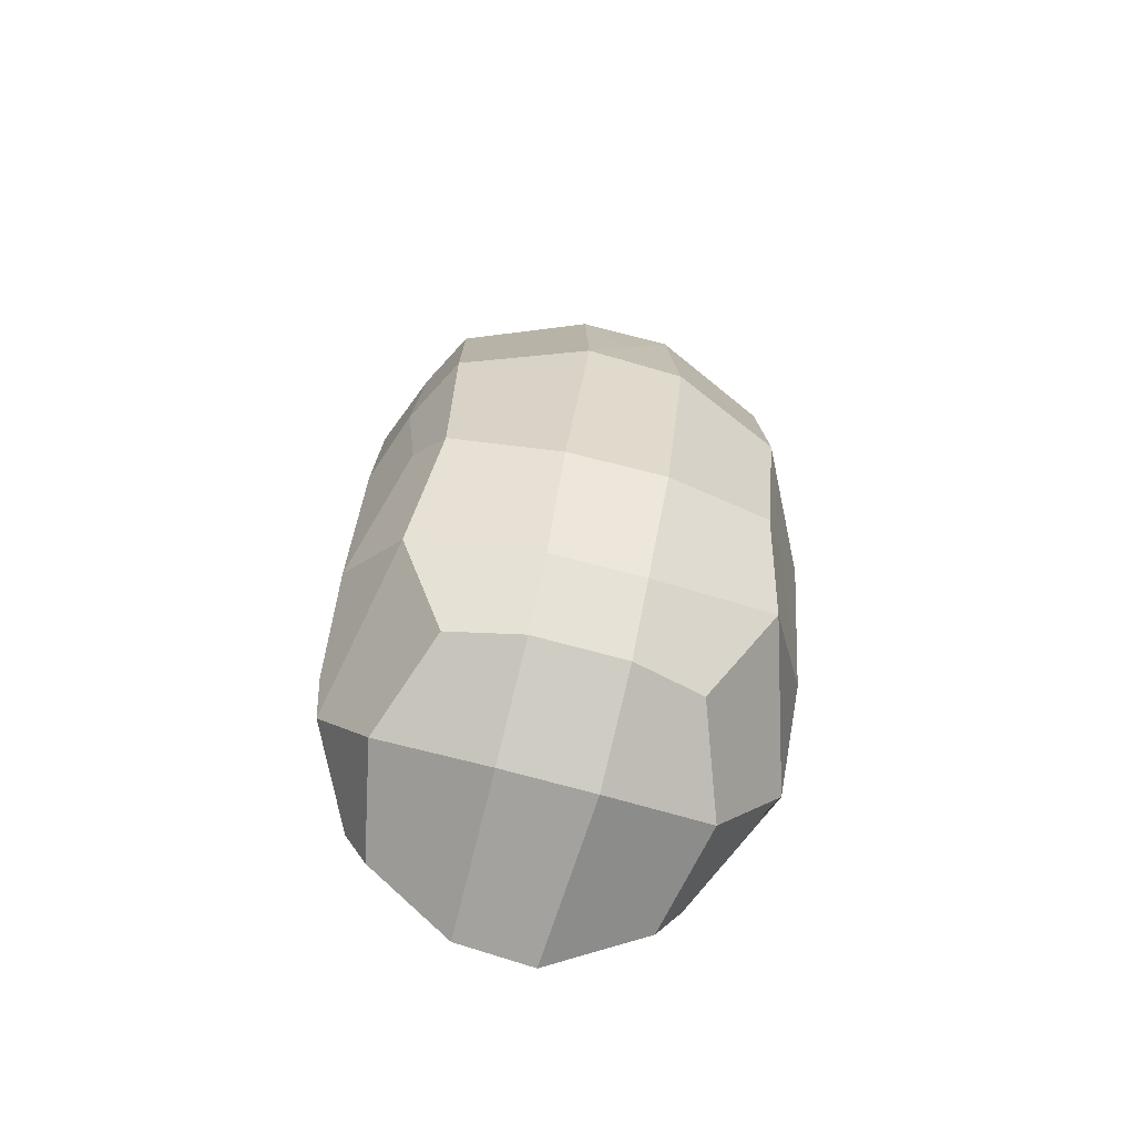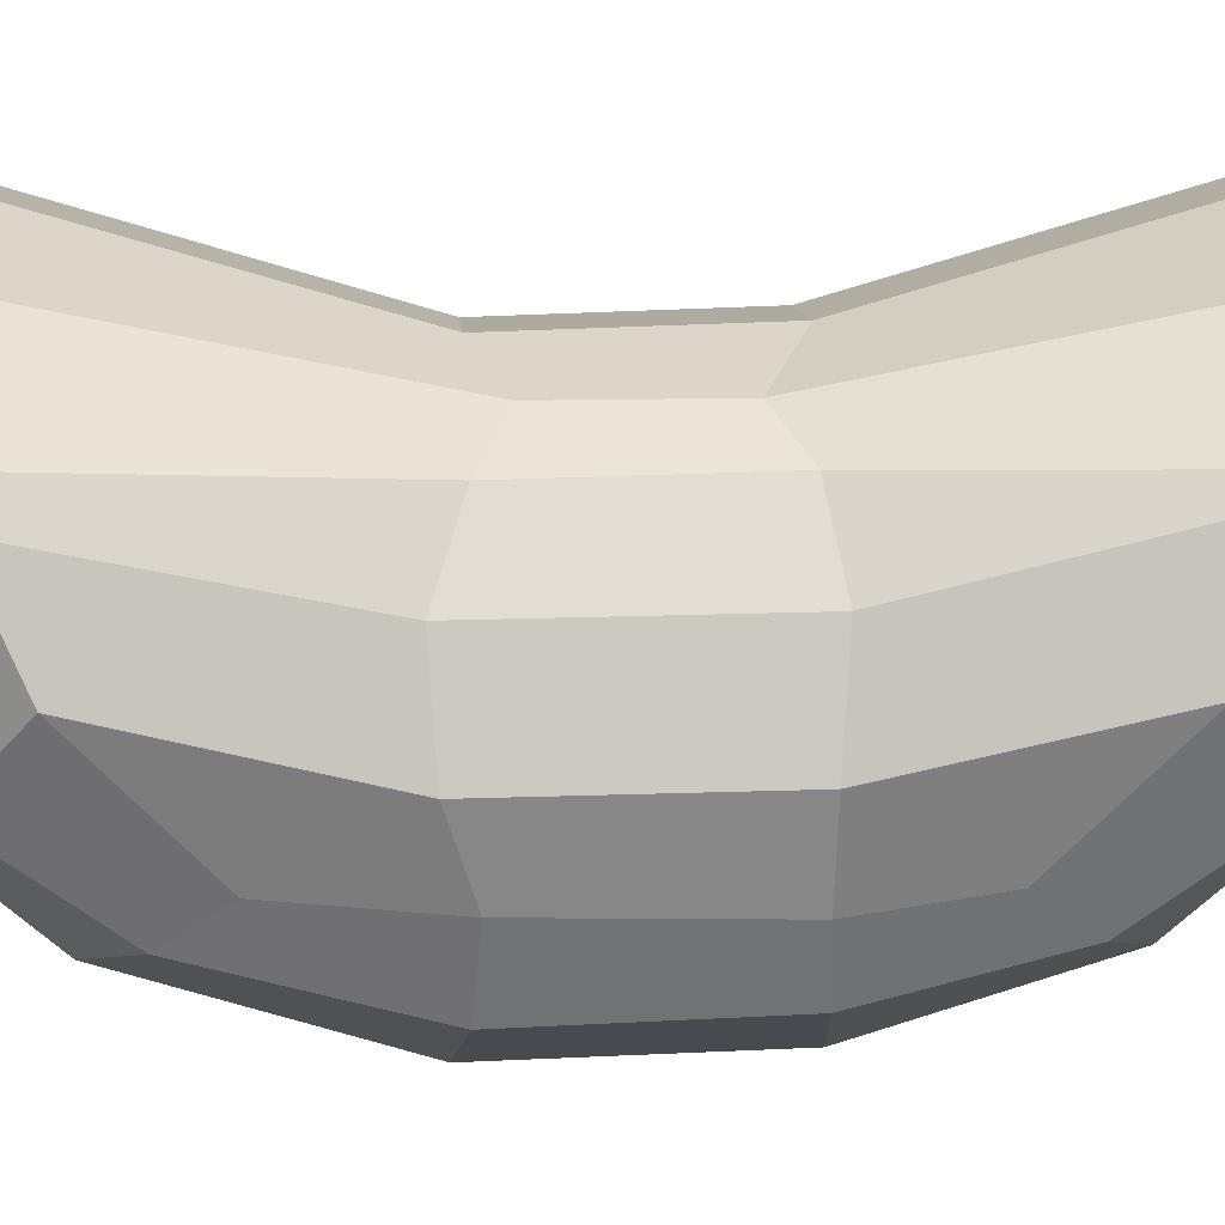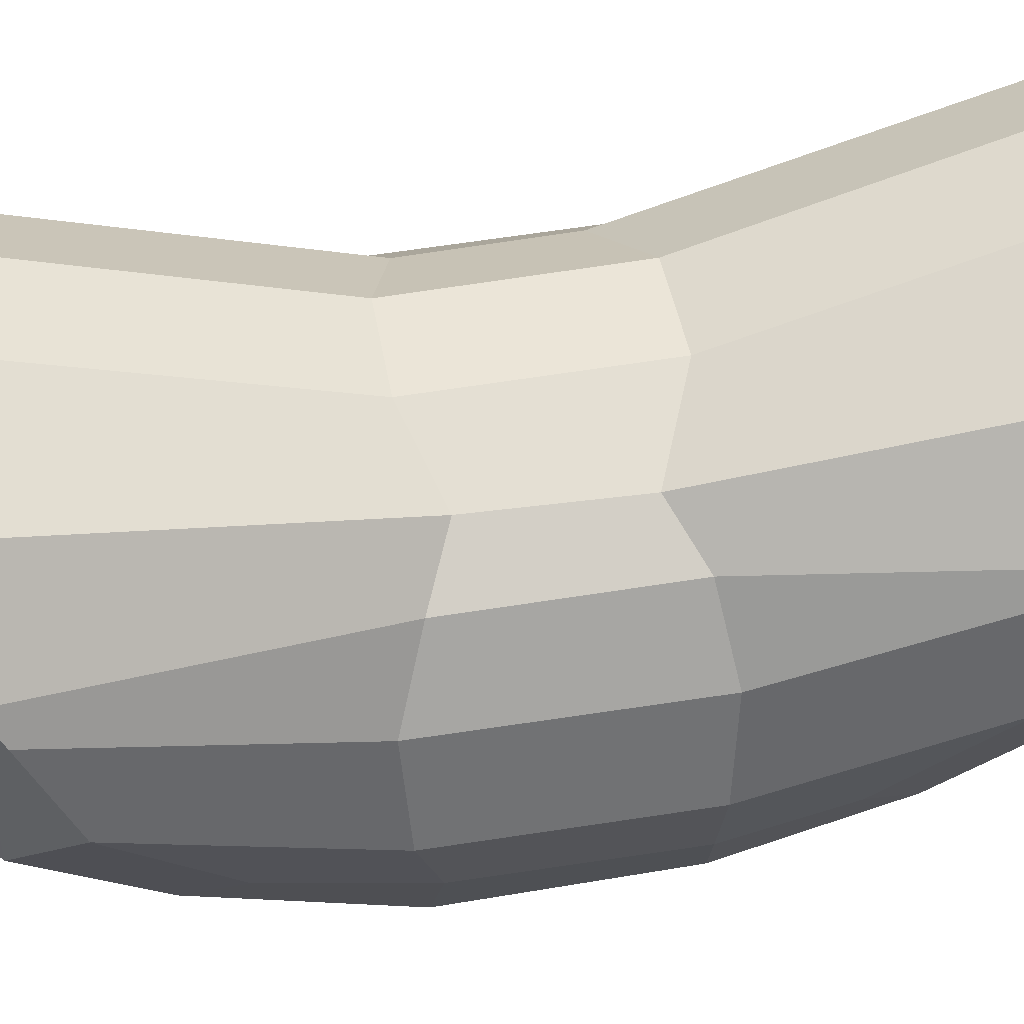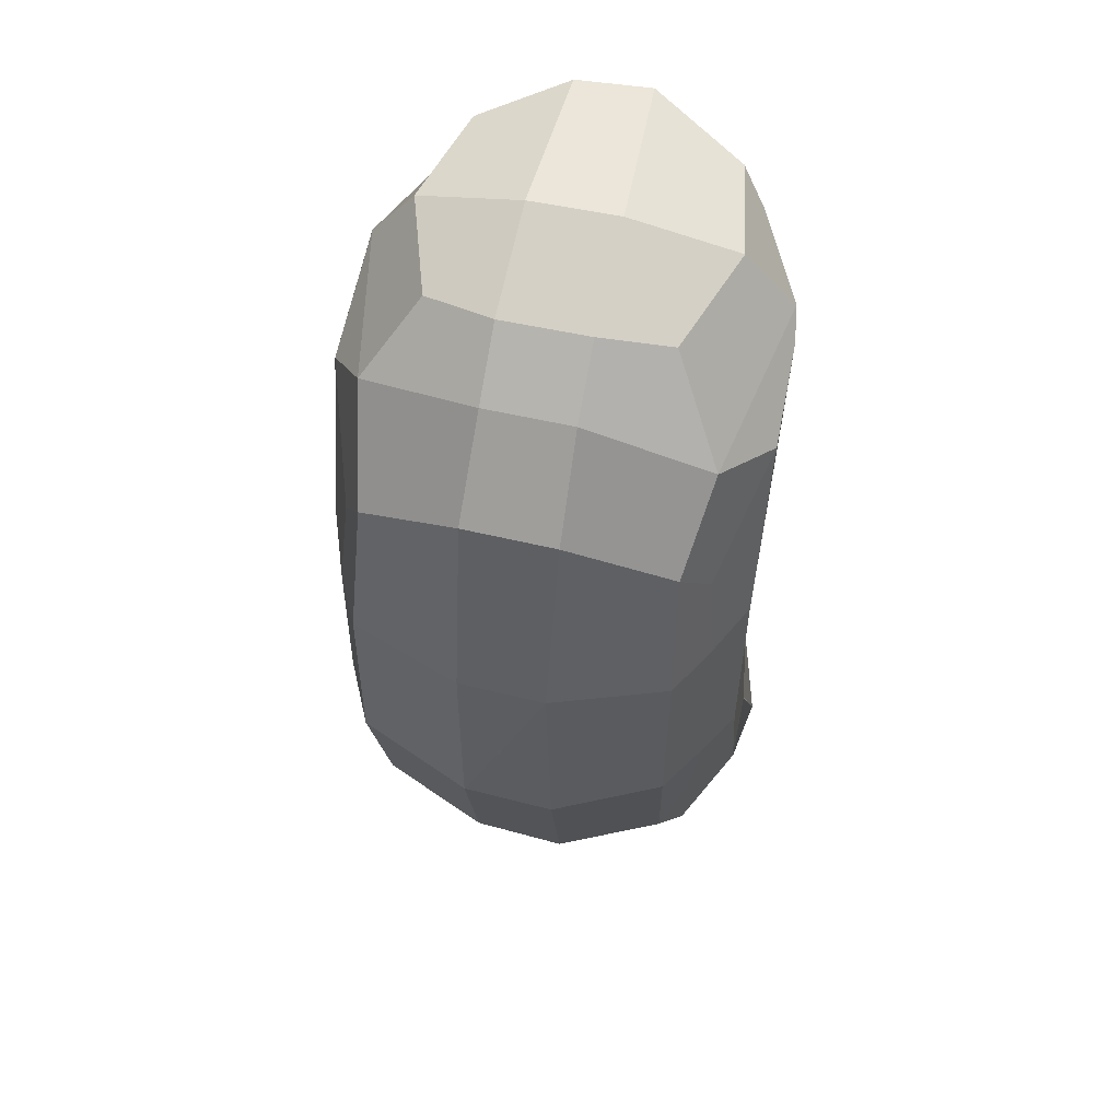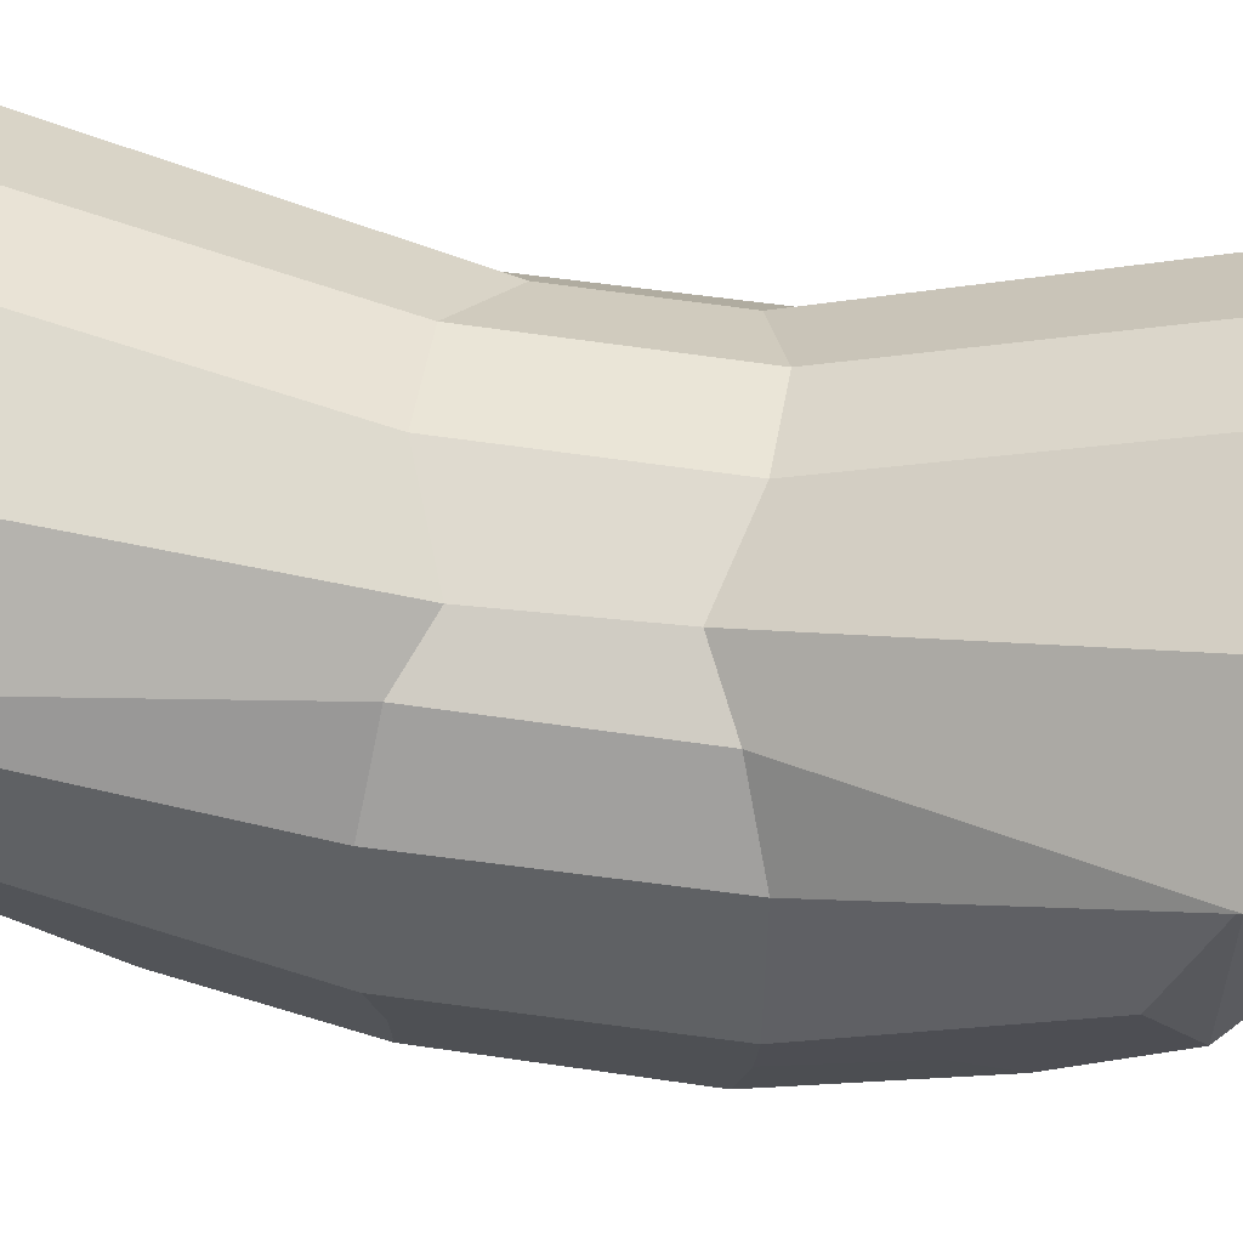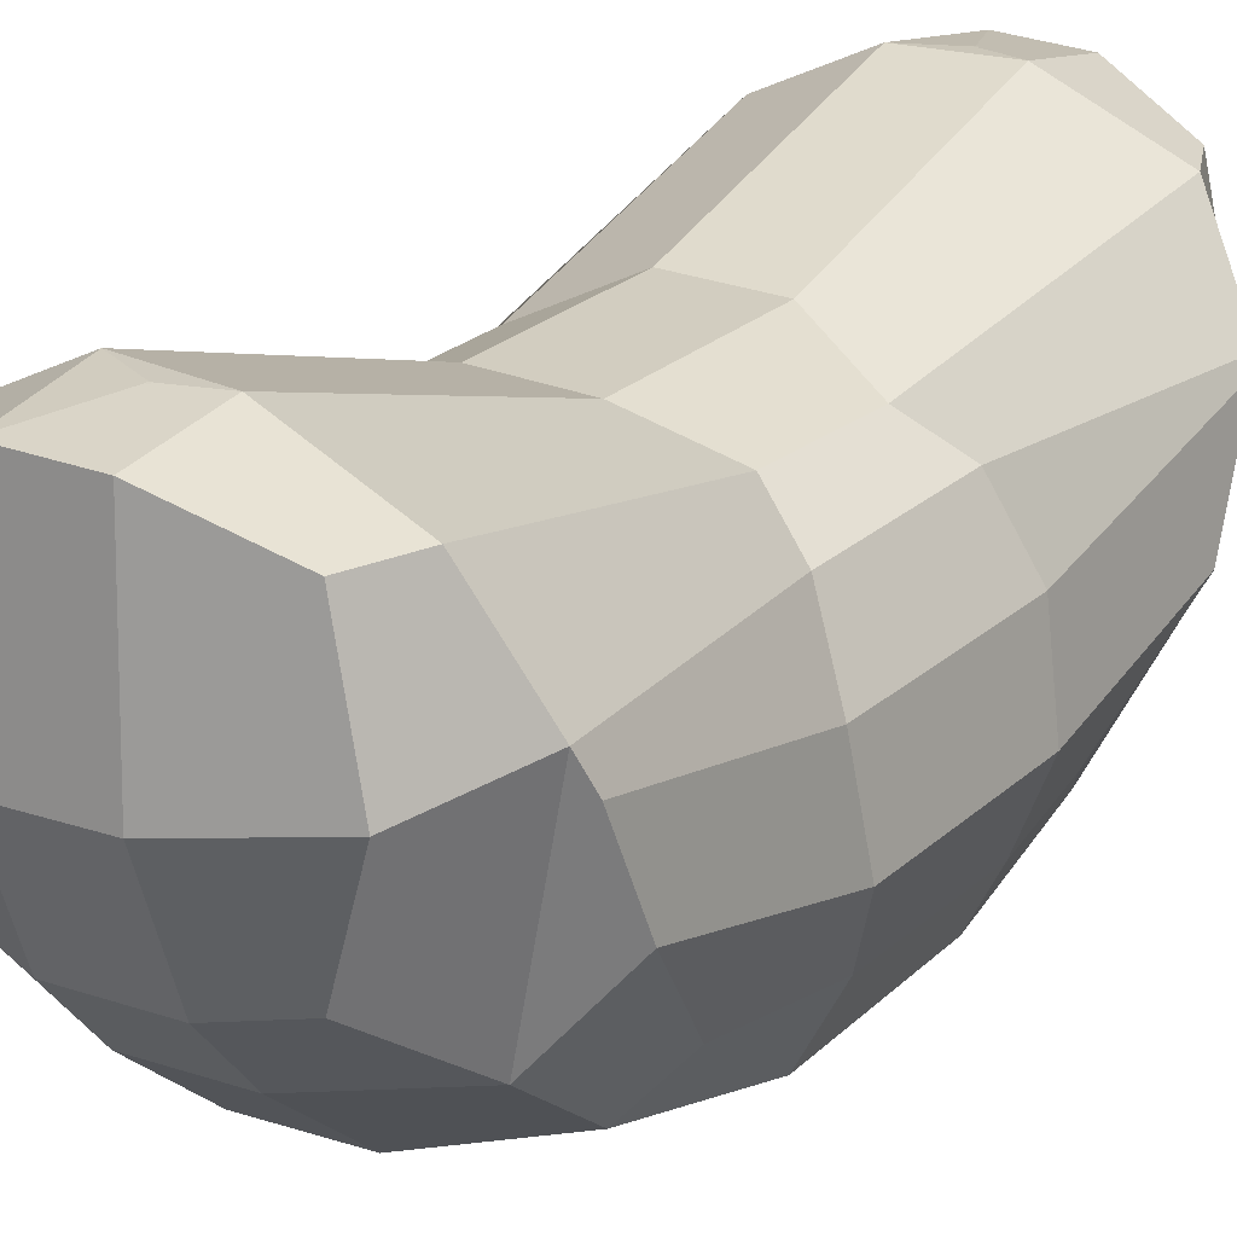
<metadata>
{"format":"obj","ext":"obj","renderer":"f3d","projection":"perspective","resolution":1024,"background":"white","views":[{"elev":-74.8,"azim":165.3,"up":"+Y"},{"elev":7.0,"azim":86.2,"up":"+Z"},{"elev":44.5,"azim":79.9,"up":"+Z"},{"elev":56.2,"azim":-165.8,"up":"+Y"},{"elev":45.6,"azim":-81.4,"up":"+Z"},{"elev":21.2,"azim":33.1,"up":"+Z"}]}
</metadata>
<code>
o Bean_Pixel
v -0.3936 0.6329 -0.1092
v -0.3845 0.1984 -0.1892
v -0.002471 0.7304 0.2101
v -0.2448 0.8125 0.1151
v -0.2885 0.8248 -0.09986
v -0.06455 0.879 0.192
v -0.08471 0.8926 -0.1288
v -0.002462 0.7253 0.2106
v -0.2877 0.7085 0.1209
v -0.3827 0.6748 -0.0571
v -0.2364 0.133 -0.000702
v -0.3148 0.1784 -0.06005
v -0.0912 0.6802 0.2126
v -0.08611 0.193 0.07158
v -0.401 0.5554 -0.2815
v -0.3355 0.3717 -0.4659
v -0.402 0.1975 -0.3863
v -0.3514 0.1855 -0.4886
v -0.2182 0.7881 -0.2949
v -0.08471 0.8182 -0.3317
v -0.3208 0.6273 -0.4149
v -0.2884 0.4579 -0.5306
v -0.2994 0.1919 -0.5904
v -0.08456 0.7198 -0.4446
v -0.08851 0.5551 -0.58
v -0.08912 0.2134 -0.6828
v -0.003066 0.00846 -0.6888
v -0.3843 -0.1983 -0.195
v -0.3905 -0.6549 -0.07635
v -0.002455 -0.7254 0.2104
v -0.2286 -0.1112 -0.002711
v -0.3154 -0.1606 -0.06926
v -0.297 -0.6969 0.1147
v -0.4148 -0.6328 -0.1069
v -0.08622 -0.1537 0.06011
v -0.09122 -0.6801 0.2123
v -0.002464 -0.7305 0.2099
v -0.2449 -0.8123 0.1151
v -0.2888 -0.8244 -0.09997
v -0.06563 -0.8789 0.1914
v -0.08471 -0.8925 -0.1291
v -0.4021 -0.1967 -0.3926
v -0.3535 -0.1853 -0.4906
v -0.401 -0.555 -0.2818
v -0.3355 -0.3716 -0.4661
v -0.2995 -0.1578 -0.6011
v -0.3208 -0.6279 -0.4149
v -0.2883 -0.4579 -0.5309
v -0.09952 -0.1824 -0.6902
v -0.08455 -0.7197 -0.4449
v -0.08851 -0.5549 -0.5803
v -0.003062 -0.008178 -0.6892
v -0.2182 -0.7881 -0.2952
v -0.0847 -0.8181 -0.332
v 0.002252 0.7303 0.2098
v 0.07987 0.8721 0.1851
v 0.08498 0.8873 -0.1285
v 0.2448 0.8124 0.1138
v 0.2898 0.8194 -0.1018
v 0.00228 0.7252 0.2103
v 0.07898 0.7018 0.2098
v 0.08294 0.1956 0.06425
v 0.2924 0.7026 0.115
v 0.3896 0.6642 -0.06165
v 0.2324 0.1305 -0.00292
v 0.3144 0.1767 -0.0659
v 0.3903 0.6547 -0.08455
v 0.3814 0.1999 -0.1931
v 0.08497 0.813 -0.3309
v 0.2199 0.7956 -0.2961
v 0.08458 0.7148 -0.4427
v 0.08904 0.5495 -0.5766
v 0.0766 0.2129 -0.6816
v 0.3149 0.6614 -0.3917
v 0.2876 0.4654 -0.5311
v 0.2995 0.1927 -0.5957
v 0.003925 0.008432 -0.6885
v 0.4005 0.5581 -0.279
v 0.3367 0.3766 -0.4679
v 0.4085 0.1867 -0.3574
v 0.3548 0.1862 -0.4923
v 0.002298 -0.7253 0.2101
v 0.08087 -0.1547 0.05298
v 0.07915 -0.7022 0.2095
v 0.225 -0.1099 -0.004925
v 0.3139 -0.1558 -0.07398
v 0.2878 -0.7092 0.1176
v 0.382 -0.6647 -0.05557
v 0.002271 -0.7304 0.2096
v 0.07984 -0.8722 0.1847
v 0.08498 -0.8873 -0.1289
v 0.2447 -0.8128 0.113
v 0.2895 -0.8197 -0.1023
v 0.3808 -0.2002 -0.1989
v 0.3935 -0.6331 -0.1139
v 0.07404 -0.1713 -0.6923
v 0.08458 -0.7146 -0.443
v 0.08905 -0.5493 -0.5769
v 0.2997 -0.1568 -0.6068
v 0.3151 -0.661 -0.3917
v 0.2878 -0.4648 -0.5311
v 0.003939 -0.008187 -0.6889
v 0.08497 -0.8128 -0.3312
v 0.2199 -0.7955 -0.2965
v 0.4081 -0.1886 -0.3627
v 0.3634 -0.1475 -0.4844
v 0.4005 -0.5585 -0.2791
v 0.3367 -0.3764 -0.4681
f 4 6 7 5
f 9 10 12 11
f 9 11 14 13
f 1 2 12 10
f 4 5 10 9
f 4 9 13 6
f 3 6 13 8
f 15 16 18 17
f 21 24 25 22
f 25 26 23 22
f 15 21 22 16
f 22 23 18 16
f 20 24 21 19
f 31 32 34 33
f 31 33 36 35
f 39 41 40 38
f 28 29 34 32
f 33 34 39 38
f 33 38 40 36
f 30 36 40 37
f 42 43 45 44
f 48 51 50 47
f 49 51 48 46
f 45 48 47 44
f 46 48 45 43
f 50 54 53 47
f 56 58 59 57
f 65 66 64 63
f 61 62 65 63
f 64 66 68 67
f 63 64 59 58
f 56 61 63 58
f 60 61 56 55
f 71 74 75 72
f 75 76 73 72
f 80 81 79 78
f 74 78 79 75
f 79 81 76 75
f 70 74 71 69
f 87 88 86 85
f 83 84 87 85
f 91 93 92 90
f 86 88 95 94
f 92 93 88 87
f 84 90 92 87
f 89 90 84 82
f 98 101 100 97
f 99 101 98 96
f 107 108 106 105
f 101 108 107 100
f 106 108 101 99
f 100 104 103 97
f 6 56 57 7
f 13 14 62 61
f 3 55 56 6
f 13 61 60 8
f 3 8 60 55
f 24 71 72 25
f 72 73 26 25
f 26 73 77 27
f 69 71 24 20
f 35 36 84 83
f 41 91 90 40
f 30 82 84 36
f 40 90 89 37
f 30 37 89 82
f 51 98 97 50
f 96 98 51 49
f 52 102 96 49
f 97 103 54 50
f 11 12 32 31
f 11 31 35 14
f 2 28 32 12
f 85 86 66 65
f 62 83 85 65
f 66 86 94 68
f 17 18 43 42
f 26 49 46 23
f 26 27 52 49
f 23 46 43 18
f 76 99 96 73
f 105 106 81 80
f 96 102 77 73
f 81 106 99 76
f 1 15 17 2
f 5 7 20 19
f 5 19 21 10
f 1 10 21 15
f 28 42 44 29
f 53 54 41 39
f 34 47 53 39
f 44 47 34 29
f 57 59 70 69
f 68 80 78 67
f 64 74 70 59
f 64 67 78 74
f 103 104 93 91
f 95 107 105 94
f 93 104 100 88
f 100 107 95 88
f 2 17 42 28
f 94 105 80 68
f 7 57 69 20
f 54 103 91 41
f 14 35 83 62
f 77 102 52 27

</code>
